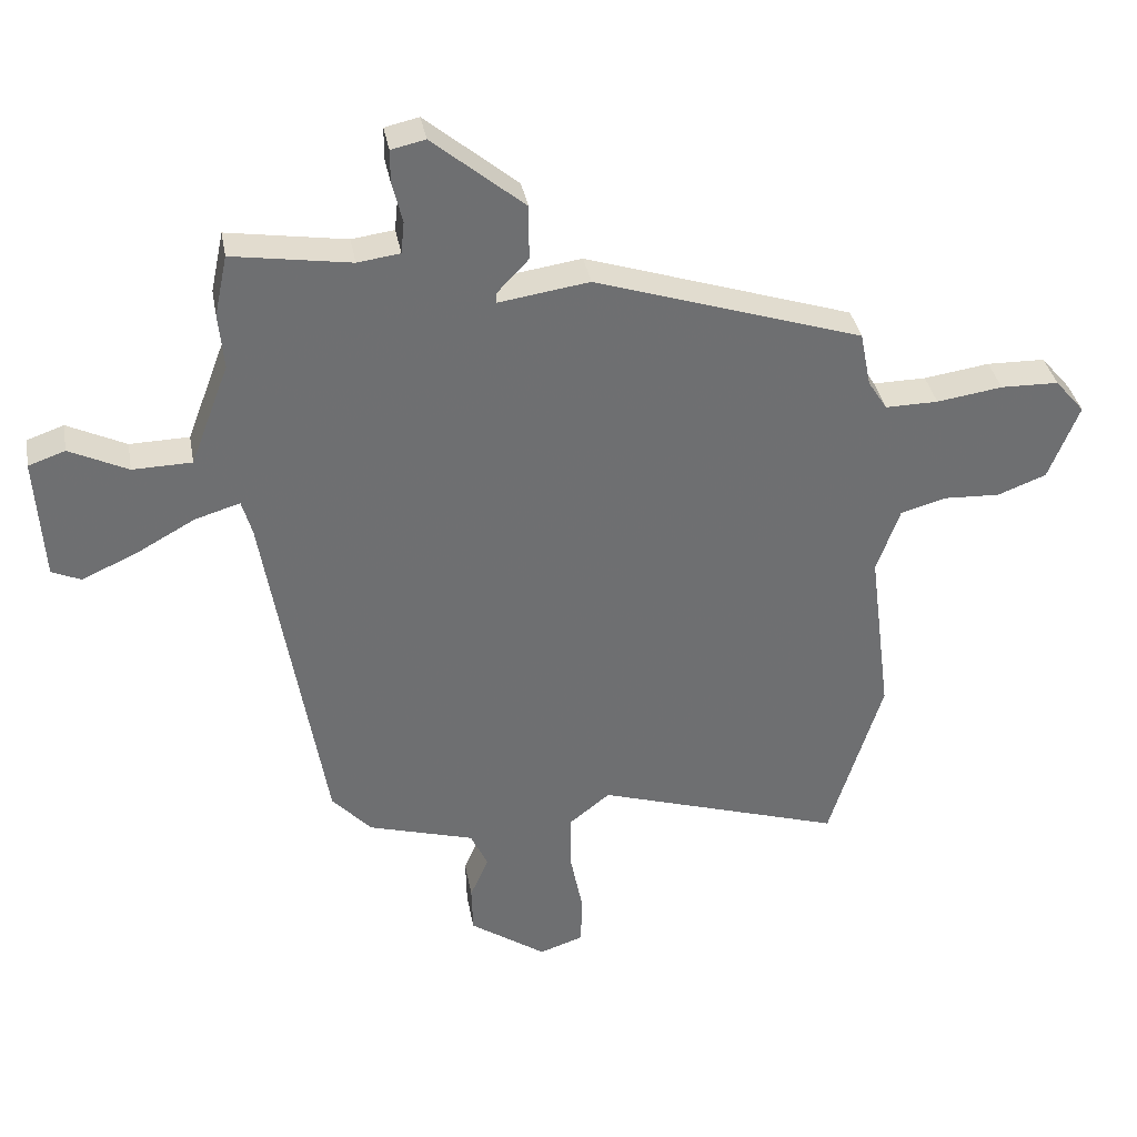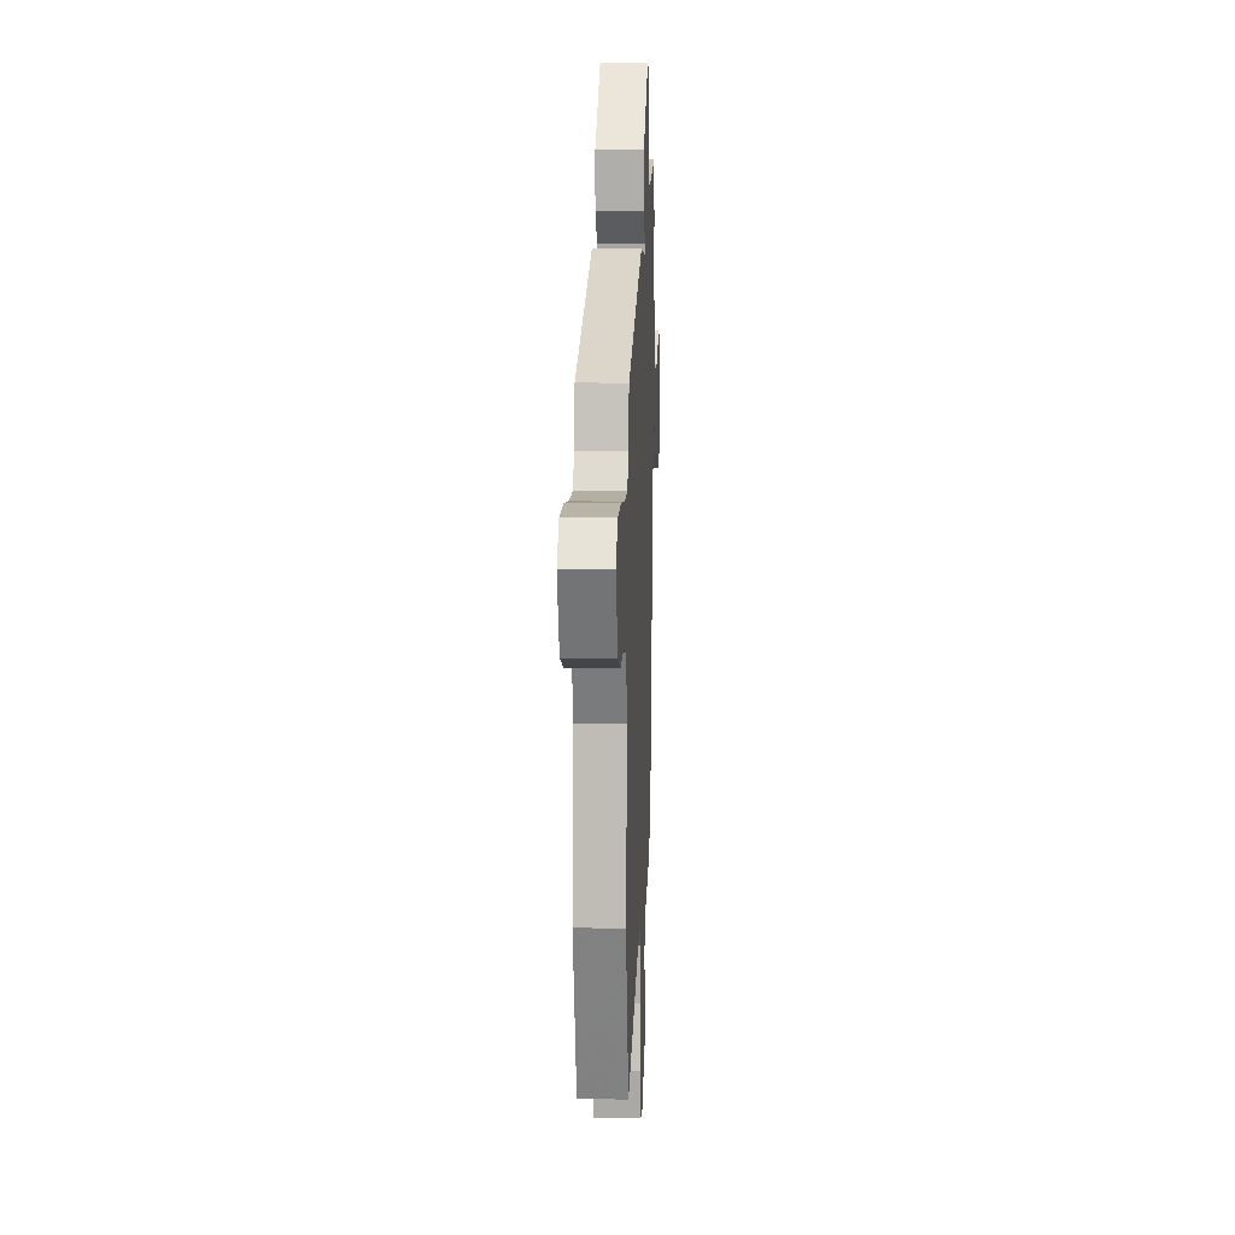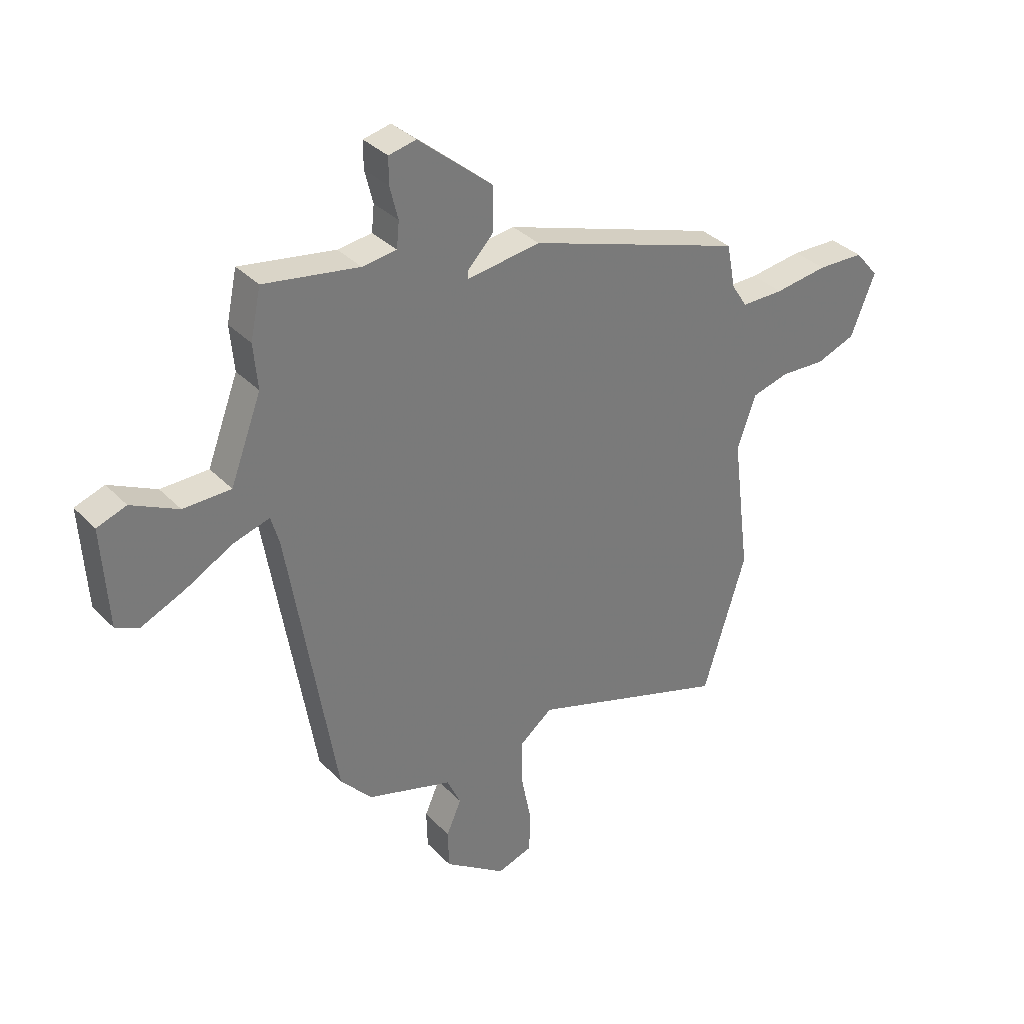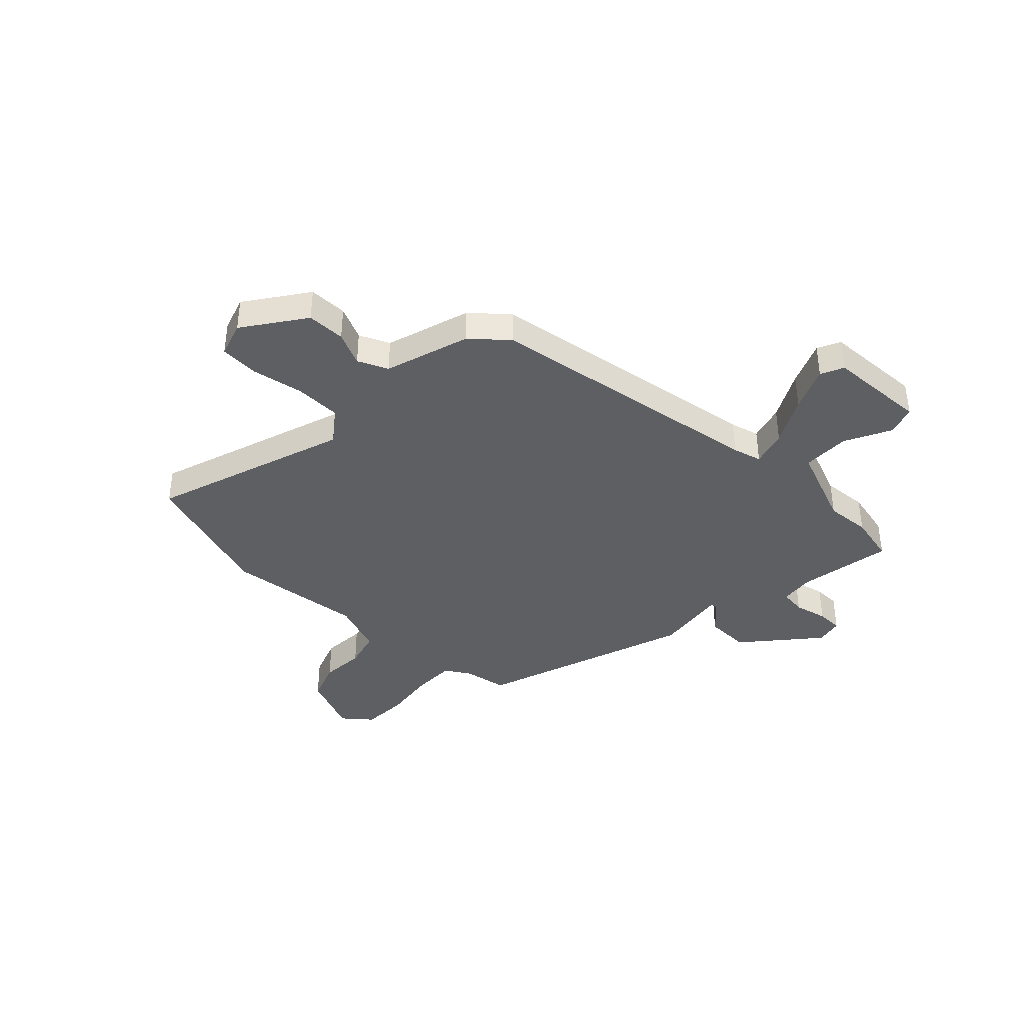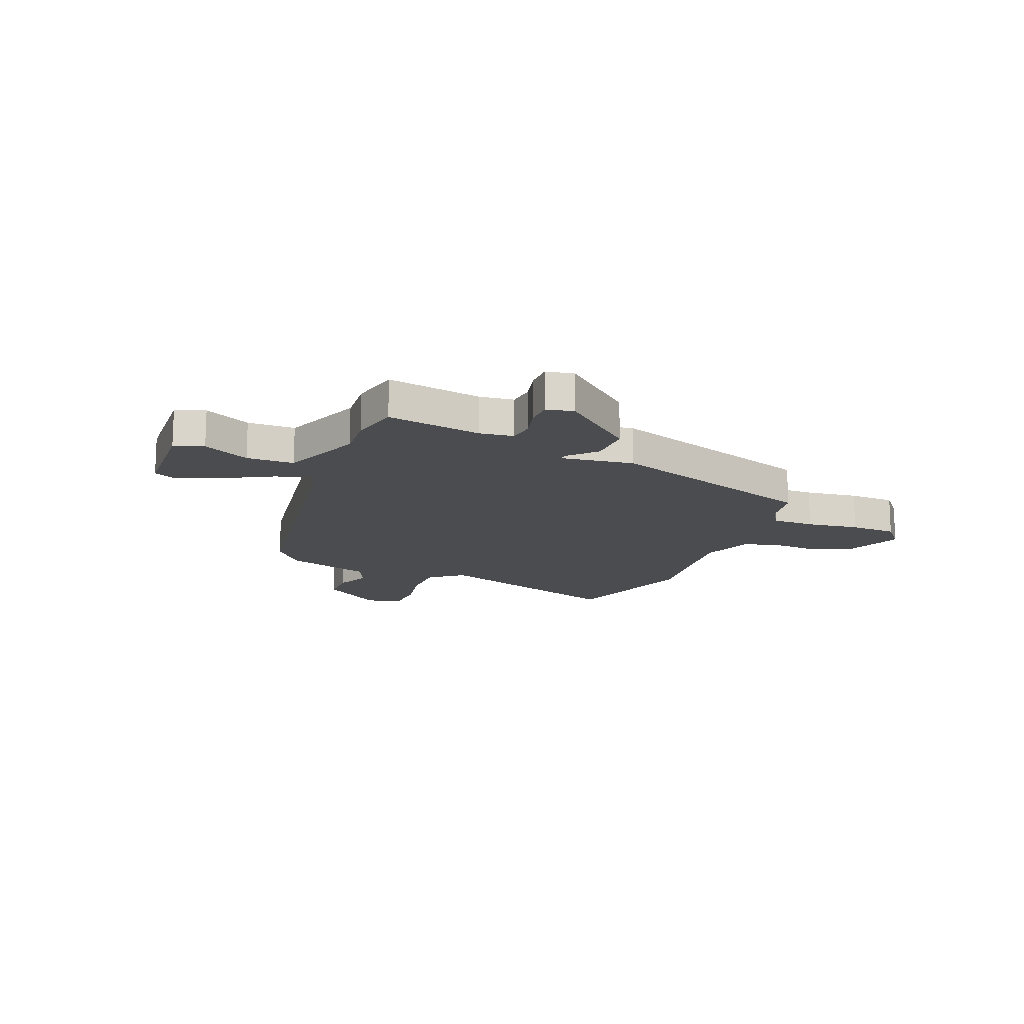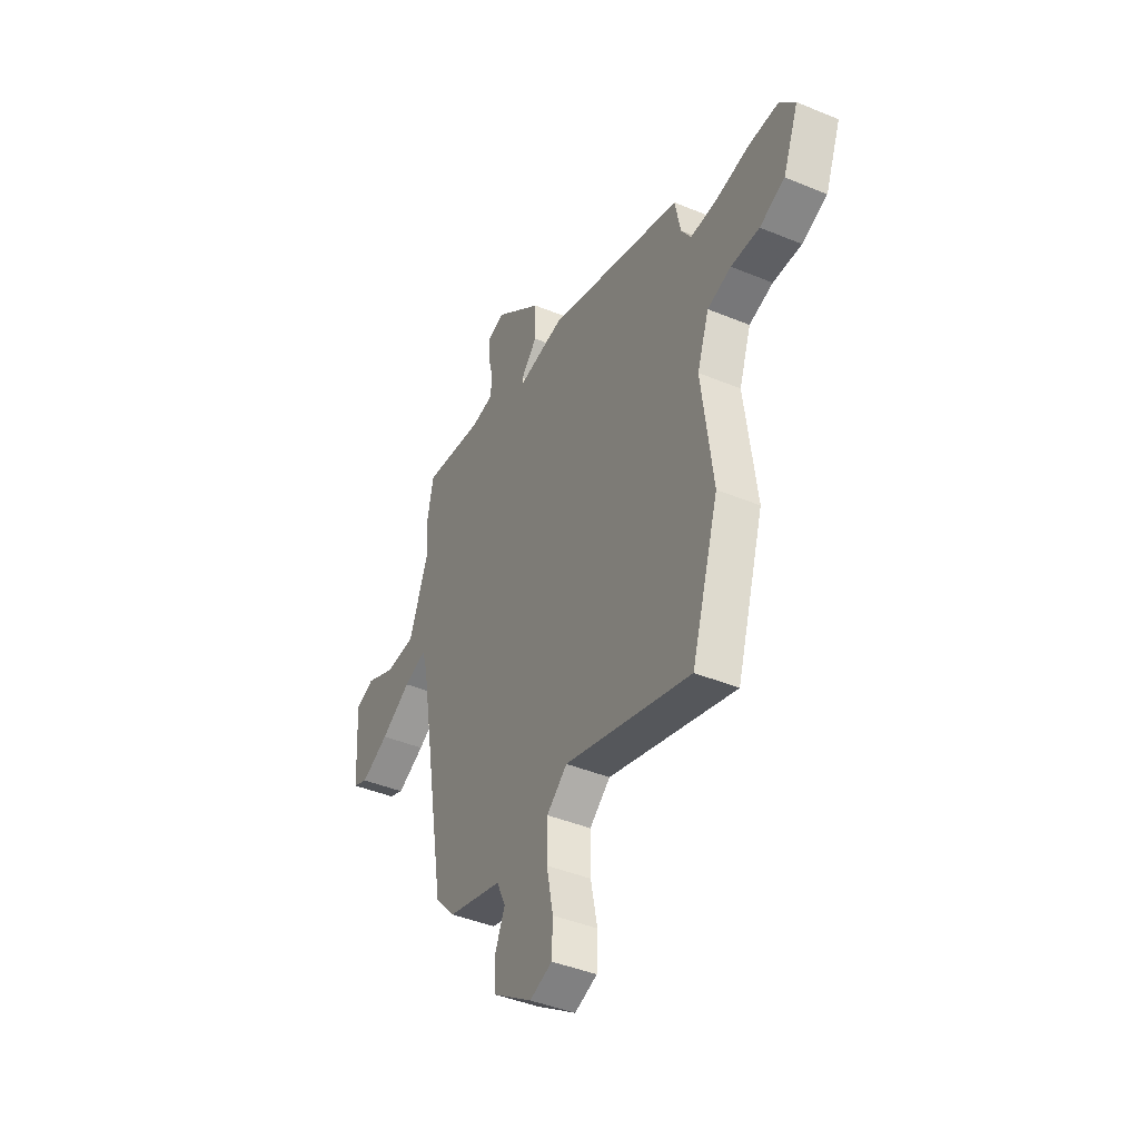
<metadata>
{"format":"obj","ext":"obj","renderer":"f3d","projection":"perspective","resolution":1024,"background":"white","views":[{"elev":35.8,"azim":-10.2,"up":"+Z"},{"elev":11.9,"azim":92.6,"up":"+Z"},{"elev":34.0,"azim":-36.4,"up":"+Z"},{"elev":-39.6,"azim":-134.7,"up":"+Y"},{"elev":-15.1,"azim":-22.5,"up":"+Y"},{"elev":-42.8,"azim":63.8,"up":"+Z"}]}
</metadata>
<code>
v -0.505 0.07 0.477
v -0.485 0.07 0.572
v -0.301 0.07 0.543
v -0.235 0.07 0.552
v -0.23 0.07 0.602
v -0.246 0.07 0.666
v -0.246 0.07 0.717
v -0.193 0.07 0.729
v -0.05 0.07 0.61
v -0.05 0.07 0.524
v -0.099 0.07 0.472
v -0.1 0.07 0.456
v 0.042 0.07 0.477
v 0.458 0.07 0.341
v 0.475 0.07 0.255
v 0.505 0.07 0.208
v 0.587 0.07 0.209
v 0.689 0.07 0.224
v 0.779 0.07 0.222
v 0.825 0.07 0.168
v 0.778 0.07 0.05
v 0.702 0.07 0.021
v 0.616 0.07 0.025
v 0.544 0.07 0.005
v 0.508 0.07 -0.097
v 0.542 0.07 -0.364
v 0.459 0.07 -0.632
v 0.075 0.07 -0.51
v 0.012 0.07 -0.56
v 0.012 0.07 -0.651
v 0.032 0.07 -0.751
v 0.029 0.07 -0.827
v -0.039 0.07 -0.85
v -0.158 0.07 -0.768
v -0.16 0.07 -0.693
v -0.131 0.07 -0.627
v -0.158 0.07 -0.569
v -0.324 0.07 -0.52
v -0.385 0.07 -0.453
v -0.477 0.07 0.094
v -0.493 0.07 0.15
v -0.563 0.07 0.129
v -0.655 0.07 0.078
v -0.74 0.07 0.04
v -0.785 0.07 0.06
v -0.797 0.07 0.253
v -0.74 0.07 0.273
v -0.649 0.07 0.229
v -0.557 0.07 0.231
v -0.497 0.07 0.39
v -0.505 0 0.477
v -0.485 0 0.572
v -0.301 0 0.543
v -0.235 0 0.552
v -0.23 0 0.602
v -0.246 0 0.666
v -0.246 0 0.717
v -0.193 0 0.729
v -0.05 0 0.61
v -0.05 0 0.524
v -0.099 0 0.472
v -0.1 0 0.456
v 0.042 0 0.477
v 0.458 0 0.341
v 0.475 0 0.255
v 0.505 0 0.208
v 0.587 0 0.209
v 0.689 0 0.224
v 0.779 0 0.222
v 0.825 0 0.168
v 0.778 0 0.05
v 0.702 0 0.021
v 0.616 0 0.025
v 0.544 0 0.005
v 0.508 0 -0.097
v 0.542 0 -0.364
v 0.459 0 -0.632
v 0.075 0 -0.51
v 0.012 0 -0.56
v 0.012 0 -0.651
v 0.032 0 -0.751
v 0.029 0 -0.827
v -0.039 0 -0.85
v -0.158 0 -0.768
v -0.16 0 -0.693
v -0.131 0 -0.627
v -0.158 0 -0.569
v -0.324 0 -0.52
v -0.385 0 -0.453
v -0.477 0 0.094
v -0.493 0 0.15
v -0.563 0 0.129
v -0.655 0 0.078
v -0.74 0 0.04
v -0.785 0 0.06
v -0.797 0 0.253
v -0.74 0 0.273
v -0.649 0 0.229
v -0.557 0 0.231
v -0.497 0 0.39
f 46 47 48
f 45 46 48
f 44 45 48
f 43 44 48
f 42 43 48
f 41 42 48 49
f 37 38 39 40
f 37 40 41
f 34 35 36
f 33 34 36
f 32 33 36
f 31 32 36
f 30 31 36
f 29 30 36 37
f 28 29 37 41
f 41 49 50
f 28 41 50
f 27 28 50
f 26 27 50
f 25 26 50
f 21 22 23
f 20 21 23
f 19 20 23
f 18 19 23
f 17 18 23
f 16 17 23 24
f 12 13 14 15
f 50 1 2
f 25 50 2
f 24 25 2
f 16 24 2
f 15 16 2
f 12 15 2
f 9 10 11
f 8 9 11
f 7 8 11
f 6 7 11
f 5 6 11
f 11 12 2 3
f 4 5 11
f 3 4 11
f 98 97 96
f 98 96 95
f 98 95 94
f 98 94 93
f 98 93 92
f 99 98 92 91
f 90 89 88 87
f 91 90 87
f 86 85 84
f 86 84 83
f 86 83 82
f 86 82 81
f 86 81 80
f 87 86 80 79
f 91 87 79 78
f 100 99 91
f 100 91 78
f 100 78 77
f 100 77 76
f 100 76 75
f 73 72 71
f 73 71 70
f 73 70 69
f 73 69 68
f 73 68 67
f 74 73 67 66
f 65 64 63 62
f 52 51 100
f 52 100 75
f 52 75 74
f 52 74 66
f 52 66 65
f 52 65 62
f 61 60 59
f 61 59 58
f 61 58 57
f 61 57 56
f 61 56 55
f 53 52 62 61
f 61 55 54
f 61 54 53
f 1 51 52 2
f 2 52 53 3
f 3 53 54 4
f 4 54 55 5
f 5 55 56 6
f 6 56 57 7
f 7 57 58 8
f 8 58 59 9
f 9 59 60 10
f 10 60 61 11
f 11 61 62 12
f 12 62 63 13
f 13 63 64 14
f 14 64 65 15
f 15 65 66 16
f 16 66 67 17
f 17 67 68 18
f 18 68 69 19
f 19 69 70 20
f 20 70 71 21
f 21 71 72 22
f 22 72 73 23
f 23 73 74 24
f 24 74 75 25
f 25 75 76 26
f 26 76 77 27
f 27 77 78 28
f 28 78 79 29
f 29 79 80 30
f 30 80 81 31
f 31 81 82 32
f 32 82 83 33
f 33 83 84 34
f 34 84 85 35
f 35 85 86 36
f 36 86 87 37
f 37 87 88 38
f 38 88 89 39
f 39 89 90 40
f 40 90 91 41
f 41 91 92 42
f 42 92 93 43
f 43 93 94 44
f 44 94 95 45
f 45 95 96 46
f 46 96 97 47
f 47 97 98 48
f 48 98 99 49
f 49 99 100 50
f 50 100 51 1

</code>
